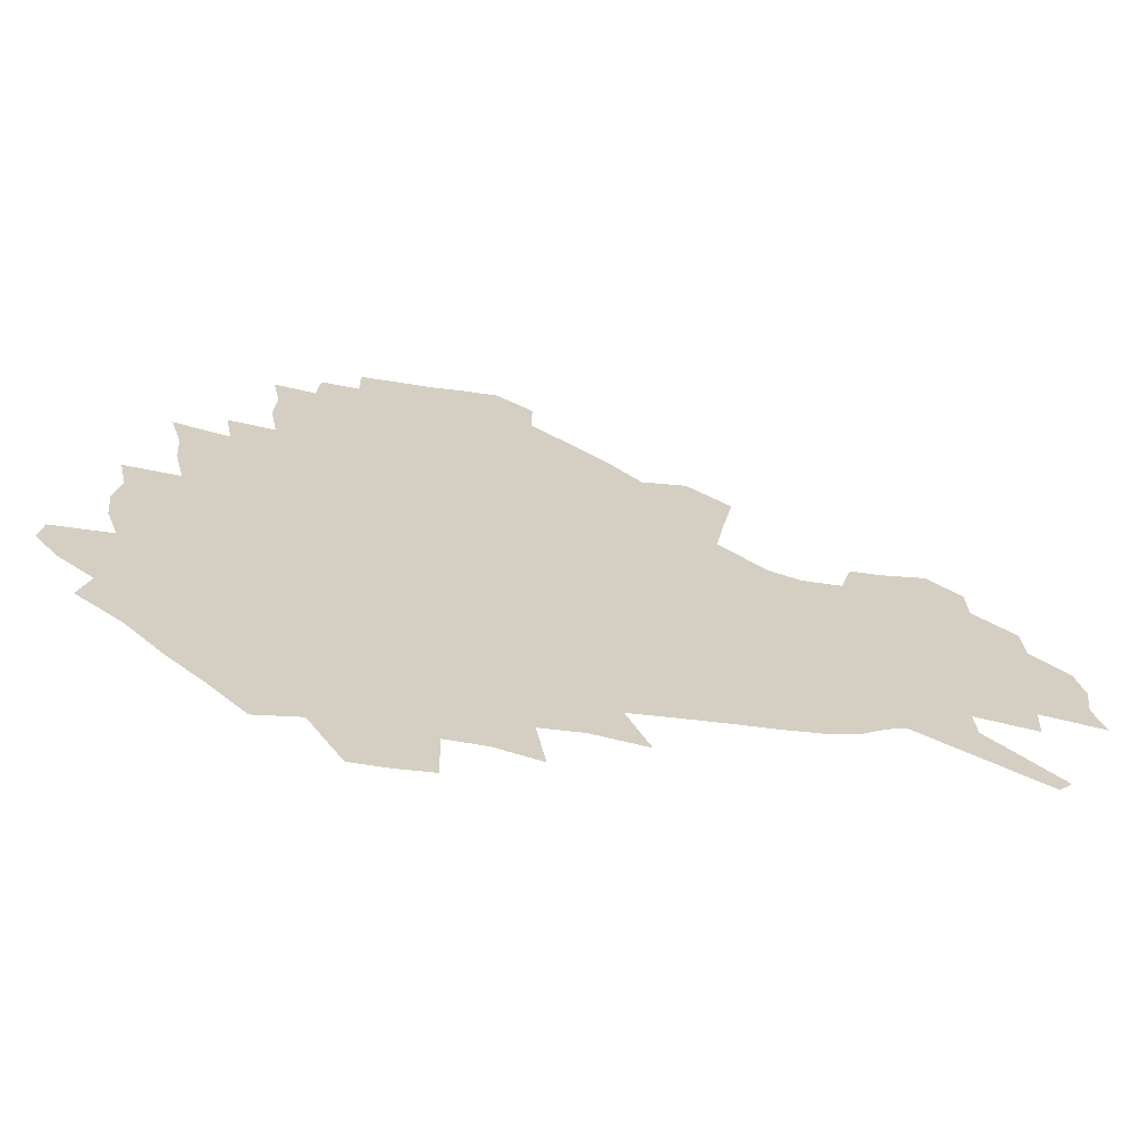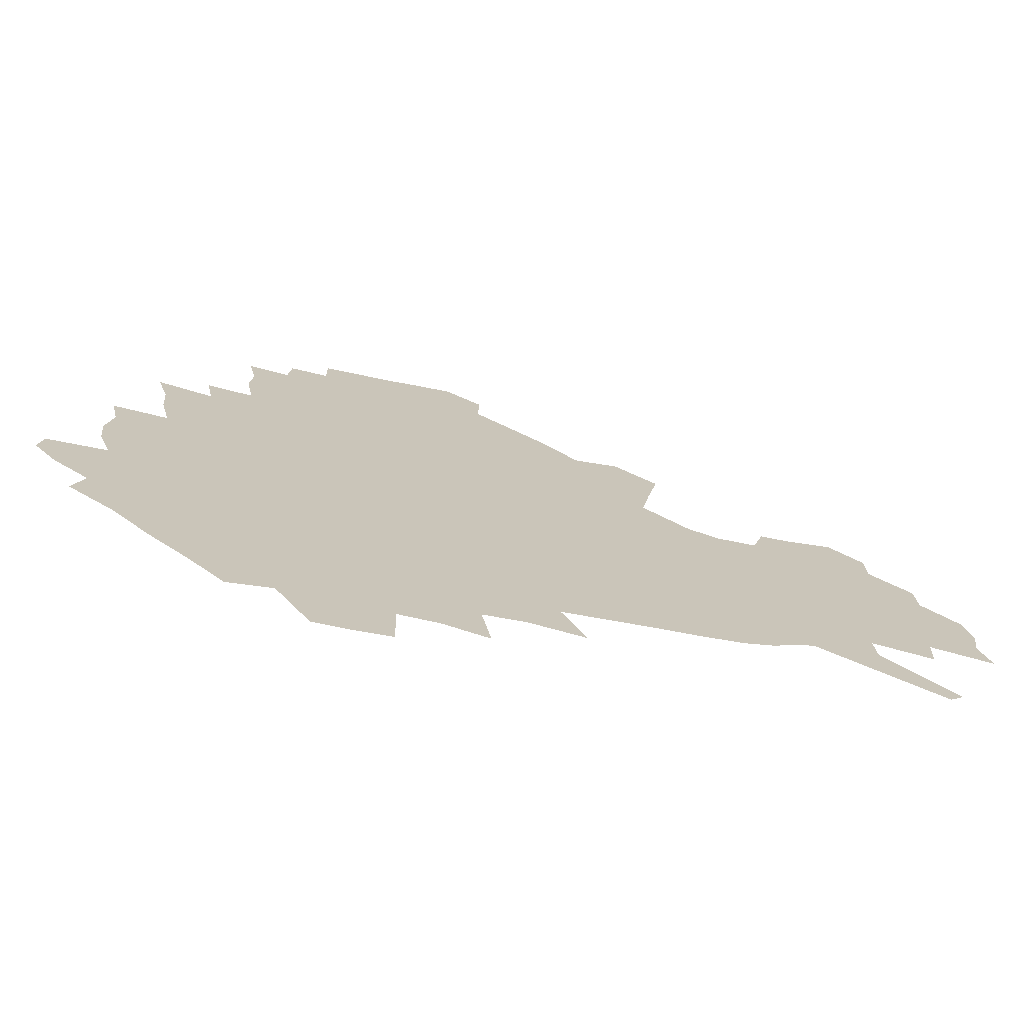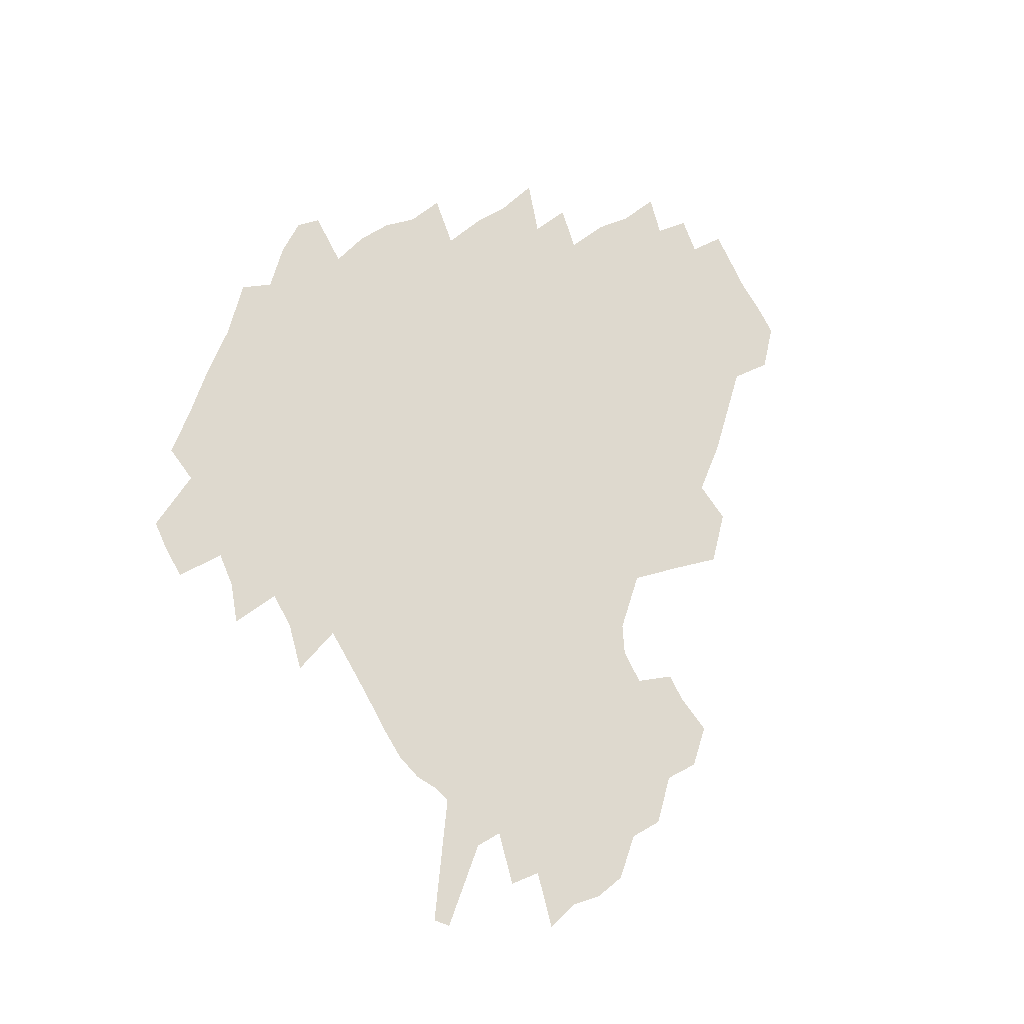
<metadata>
{"format":"obj","ext":"obj","renderer":"f3d","projection":"perspective","resolution":1024,"background":"white","views":[{"elev":-64.6,"azim":-8.6,"up":"+Y"},{"elev":-71.6,"azim":-11.6,"up":"+Y"},{"elev":71.5,"azim":64.4,"up":"+Z"}]}
</metadata>
<code>
v 232.9 188.6 0
v 222.8 202.4 0
v 224.7 213.1 0
v 244 160.5 0
v 248.9 174.3 0
v 250.2 187.2 0
v 252.1 200.3 0
v 250.8 213.7 0
v 245.2 230.1 0
v 243.7 245.5 0
v 246.6 260.1 0
v 243.1 276.2 0
v 264.7 142.6 0
v 270.8 157.6 0
v 273.1 171.5 0
v 274.5 185.1 0
v 270.5 199.4 0
v 270.6 213.1 0
v 270.8 227.4 0
v 272.2 241.8 0
v 269.9 257.2 0
v 267.3 273.4 0
v 263 291.8 0
v 261.7 307.9 0
v 256.5 325.8 0
v 280.7 124.4 0
v 286.7 141.4 0
v 292.4 156.9 0
v 293.8 170.5 0
v 291.4 184.2 0
v 290.1 198.1 0
v 290 211.8 0
v 287.9 226.3 0
v 289.4 240.2 0
v 289.5 254.5 0
v 287.3 270 0
v 284.1 287 0
v 282.5 303.2 0
v 281.2 319 0
v 278.1 335.8 0
v 298 107.2 0
v 302.2 125.6 0
v 306 142 0
v 308.5 156.6 0
v 309.4 170.1 0
v 308.5 183.4 0
v 307.8 197 0
v 306.6 210.9 0
v 306.2 224.8 0
v 305 239 0
v 306.3 252.7 0
v 304.4 268 0
v 301.7 284.6 0
v 298.4 302.1 0
v 298.9 317 0
v 298.5 332.6 0
v 295.1 350.7 0
v 296.4 365.1 0
v 293 382.2 0
v 314.1 89.67 0
v 316.6 108.9 0
v 319.2 126.4 0
v 321 141.9 0
v 322.9 156.6 0
v 323.7 170 0
v 323.4 183.2 0
v 322.7 196.5 0
v 322.6 210 0
v 322.7 223.5 0
v 322.2 237.4 0
v 320.7 252.2 0
v 318.8 267.9 0
v 317.5 283.5 0
v 315.7 299.9 0
v 313.5 317 0
v 315.1 331.2 0
v 314.6 346.7 0
v 313.8 362.2 0
v 311.1 378.6 0
v 312.5 392.4 0
v 332.8 93.02 0
v 333.5 110.9 0
v 334.6 127.2 0
v 335.8 142.6 0
v 336.5 156.6 0
v 337.2 170.1 0
v 337.3 183.1 0
v 337.4 196.2 0
v 336.6 209.6 0
v 336.6 223 0
v 336.7 236.5 0
v 334.8 251.7 0
v 335.5 265.4 0
v 333 282.4 0
v 330.9 299.5 0
v 330.7 315 0
v 330.7 330.2 0
v 330 346 0
v 329.7 361.1 0
v 329.3 376.2 0
v 329.3 390.7 0
v 329.1 405.1 0
v 348 66.94 0
v 347.9 92.2 0
v 348.3 111.2 0
v 349.3 128.9 0
v 349.7 143.4 0
v 349.9 156.8 0
v 350.2 170.2 0
v 350.3 183.2 0
v 350.6 196.1 0
v 350.4 209.3 0
v 350.6 222.5 0
v 350.1 236.3 0
v 350.4 249.8 0
v 349.2 265.2 0
v 347.2 282.8 0
v 346.5 298.3 0
v 345.9 314.4 0
v 345.8 329.6 0
v 345.4 345.2 0
v 345 360.6 0
v 345.7 374.9 0
v 344.1 390.8 0
v 344.8 404.8 0
v 363.4 66.6 0
v 363 93.39 0
v 362.7 111.7 0
v 362.9 129.5 0
v 362.8 143.3 0
v 362.8 156.7 0
v 362.9 170 0
v 363 183.2 0
v 363.1 196.3 0
v 363.4 209.4 0
v 363.3 222.8 0
v 363.4 236.1 0
v 363.5 249.7 0
v 363.5 263.5 0
v 361.2 282.7 0
v 360.5 300 0
v 360.6 314.4 0
v 360.3 330.2 0
v 360.6 344.8 0
v 360.3 360.1 0
v 360.7 374.6 0
v 360.2 389.9 0
v 360.2 404.3 0
v 379.1 67.62 0
v 378.5 90.45 0
v 377.1 111.8 0
v 376 130.2 0
v 376 143.4 0
v 375.9 156.8 0
v 375.8 170.1 0
v 375.8 183.2 0
v 375.9 196.4 0
v 376.1 209.6 0
v 376.2 222.9 0
v 376.3 236.1 0
v 377.1 248.8 0
v 376.7 263.5 0
v 376 280.1 0
v 374.7 299.5 0
v 375 315 0
v 375.1 330.3 0
v 375.4 344.7 0
v 375.4 359.8 0
v 375.4 375 0
v 375.1 390.3 0
v 374.8 405.4 0
v 395.4 89.55 0
v 392.3 111.3 0
v 391.3 127.3 0
v 389.6 143.1 0
v 388.8 157.2 0
v 388.9 170.2 0
v 388.6 183.6 0
v 388.6 196.6 0
v 389 210 0
v 389 223.2 0
v 389.4 236 0
v 389.7 249.2 0
v 389.7 264.1 0
v 389.6 280.4 0
v 389.5 297.5 0
v 389.3 315.6 0
v 389.8 330.5 0
v 390.3 345.4 0
v 390.3 360.4 0
v 390.3 376 0
v 390.1 390.8 0
v 389.7 405.5 0
v 414.4 83.96 0
v 410.4 106.8 0
v 406.6 126.4 0
v 404.3 142.2 0
v 403 156.6 0
v 401.8 171 0
v 401.1 184.2 0
v 401.4 197.1 0
v 400.9 210.2 0
v 401.8 223.2 0
v 402 236.2 0
v 402.3 249 0
v 402.9 263.1 0
v 403.5 278.6 0
v 404 295.6 0
v 404.7 312.6 0
v 405.1 329.1 0
v 405.3 345.5 0
v 405.7 362.3 0
v 405.2 376.6 0
v 405.6 393.1 0
v 427.9 107.8 0
v 423.3 125.7 0
v 420.3 141.1 0
v 416.9 157 0
v 416.1 170.5 0
v 415.8 183.8 0
v 415.4 197 0
v 414.7 210.3 0
v 414.6 223.4 0
v 415.3 236.6 0
v 415.1 249.4 0
v 415.9 263 0
v 417.2 278.7 0
v 418.2 294 0
v 419.6 313.2 0
v 420.5 329.9 0
v 420.9 346.6 0
v 420.7 362.8 0
v 450.9 103.4 0
v 441.3 125.9 0
v 435.3 142.1 0
v 432.4 156.5 0
v 430.4 170.4 0
v 429.6 183.8 0
v 429.4 197 0
v 428.9 210.3 0
v 427.8 223.7 0
v 428.1 236.8 0
v 428.6 249.9 0
v 429.6 263.6 0
v 431.3 278.8 0
v 432.9 294.8 0
v 434.4 311.3 0
v 436 329.8 0
v 436.9 348.3 0
v 460.3 127.2 0
v 454.4 141.5 0
v 450.5 155.6 0
v 446.4 170.1 0
v 445.4 183.3 0
v 445.7 196.4 0
v 442 211.1 0
v 441.5 224 0
v 441.8 236.9 0
v 442.7 250.2 0
v 444 264 0
v 445.7 278.5 0
v 447.9 294.5 0
v 450.9 312.8 0
v 452.7 331 0
v 479.3 128.2 0
v 472.5 141.9 0
v 467.1 156 0
v 465.3 169.1 0
v 461.9 183 0
v 461.4 196 0
v 458.3 210.3 0
v 456.7 223.8 0
v 457.1 237 0
v 457.7 250.3 0
v 458.3 263.7 0
v 461.5 278.4 0
v 465.3 295.7 0
v 467.7 313.4 0
v 471.6 333.6 0
v 497.7 128.8 0
v 487.2 144.1 0
v 484.8 156.3 0
v 480.5 169.8 0
v 479.1 182.6 0
v 476.3 196.2 0
v 474 209.7 0
v 471.2 223.6 0
v 471.8 236.5 0
v 474.6 249.8 0
v 477.7 263.8 0
v 482.1 278.5 0
v 485.7 297.9 0
v 490.1 318.5 0
v 514.1 130.2 0
v 502.7 145.6 0
v 500 157.3 0
v 495.1 170.7 0
v 493.6 183 0
v 489.8 196.9 0
v 487.9 209.8 0
v 486.5 222.8 0
v 488.9 235.4 0
v 492.5 247.9 0
v 501.6 260.3 0
v 526.9 133.9 0
v 516.7 147.9 0
v 512.1 159.8 0
v 509 171.9 0
v 505.8 184.6 0
v 503.4 197.3 0
v 501.4 209.7 0
v 499.3 222.1 0
v 501.9 233.4 0
v 506 244.7 0
v 514.6 255.1 0
v 535.9 139.6 0
v 530.5 150 0
v 525.3 161.4 0
v 522.8 172.8 0
v 520.4 184.7 0
v 519.5 196.7 0
v 517 209.1 0
v 516.5 220.7 0
v 516 231.9 0
v 518.8 242.2 0
v 530.8 255.2 0
v 535.5 270.2 0
v 543.7 142.4 0
v 541.9 152.2 0
v 539.4 162 0
v 537.2 173.1 0
v 533.8 185 0
v 533.7 196.4 0
v 535.6 208 0
v 533.8 219.8 0
v 536.5 231.6 0
v 539.8 243.6 0
v 543.7 256.4 0
v 548 270.3 0
v 594.1 111.9 0
v 554.6 150.6 0
v 556.9 159.9 0
v 554.7 172 0
v 554.3 183.7 0
v 556.3 195.4 0
v 556.5 207.5 0
v 556.5 219.9 0
v 560.5 232.6 0
v 557.6 245 0
v 560.5 258.1 0
v 566.6 273.4 0
v 599.6 117.2 0
v 570.6 146.5 0
v 569.6 158.4 0
v 573.1 170.1 0
v 572.1 182.3 0
v 572.3 194.5 0
v 573.7 206.9 0
v 576.2 219.6 0
v 578.5 232.6 0
v 581.2 246.3 0
v 580.6 260.5 0
v 594.6 153.6 0
v 595.3 167 0
v 591 180.4 0
v 586.8 193.6 0
v 593.6 205 0
v 599.5 217.3 0
v 598.4 231.5 0
v 621.4 161.8 0
v 616.5 176 0
v 618.2 189.2 0
v 614.8 202.7 0
f 5 6 1
f 1 6 2
f 6 7 2
f 2 7 3
f 7 8 3
f 13 14 4
f 4 14 5
f 14 15 5
f 5 15 6
f 15 16 6
f 6 16 7
f 16 17 7
f 7 17 8
f 17 18 8
f 8 18 9
f 18 19 9
f 9 19 10
f 19 20 10
f 10 20 11
f 20 21 11
f 11 21 12
f 21 22 12
f 26 27 13
f 13 27 14
f 27 28 14
f 14 28 15
f 28 29 15
f 15 29 16
f 29 30 16
f 16 30 17
f 30 31 17
f 17 31 18
f 31 32 18
f 18 32 19
f 32 33 19
f 19 33 20
f 33 34 20
f 20 34 21
f 34 35 21
f 21 35 22
f 35 36 22
f 22 36 23
f 36 37 23
f 23 37 24
f 37 38 24
f 24 38 25
f 38 39 25
f 41 42 26
f 26 42 27
f 42 43 27
f 27 43 28
f 43 44 28
f 28 44 29
f 44 45 29
f 29 45 30
f 45 46 30
f 30 46 31
f 46 47 31
f 31 47 32
f 47 48 32
f 32 48 33
f 48 49 33
f 33 49 34
f 49 50 34
f 34 50 35
f 50 51 35
f 35 51 36
f 51 52 36
f 36 52 37
f 52 53 37
f 37 53 38
f 53 54 38
f 38 54 39
f 54 55 39
f 39 55 40
f 55 56 40
f 60 61 41
f 41 61 42
f 61 62 42
f 42 62 43
f 62 63 43
f 43 63 44
f 63 64 44
f 44 64 45
f 64 65 45
f 45 65 46
f 65 66 46
f 46 66 47
f 66 67 47
f 47 67 48
f 67 68 48
f 48 68 49
f 68 69 49
f 49 69 50
f 69 70 50
f 50 70 51
f 70 71 51
f 51 71 52
f 71 72 52
f 52 72 53
f 72 73 53
f 53 73 54
f 73 74 54
f 54 74 55
f 74 75 55
f 55 75 56
f 75 76 56
f 56 76 57
f 76 77 57
f 57 77 58
f 77 78 58
f 58 78 59
f 78 79 59
f 60 81 61
f 81 82 61
f 61 82 62
f 82 83 62
f 62 83 63
f 83 84 63
f 63 84 64
f 84 85 64
f 64 85 65
f 85 86 65
f 65 86 66
f 86 87 66
f 66 87 67
f 87 88 67
f 67 88 68
f 88 89 68
f 68 89 69
f 89 90 69
f 69 90 70
f 90 91 70
f 70 91 71
f 91 92 71
f 71 92 72
f 92 93 72
f 72 93 73
f 93 94 73
f 73 94 74
f 94 95 74
f 74 95 75
f 95 96 75
f 75 96 76
f 96 97 76
f 76 97 77
f 97 98 77
f 77 98 78
f 98 99 78
f 78 99 79
f 99 100 79
f 79 100 80
f 100 101 80
f 103 104 81
f 81 104 82
f 104 105 82
f 82 105 83
f 105 106 83
f 83 106 84
f 106 107 84
f 84 107 85
f 107 108 85
f 85 108 86
f 108 109 86
f 86 109 87
f 109 110 87
f 87 110 88
f 110 111 88
f 88 111 89
f 111 112 89
f 89 112 90
f 112 113 90
f 90 113 91
f 113 114 91
f 91 114 92
f 114 115 92
f 92 115 93
f 115 116 93
f 93 116 94
f 116 117 94
f 94 117 95
f 117 118 95
f 95 118 96
f 118 119 96
f 96 119 97
f 119 120 97
f 97 120 98
f 120 121 98
f 98 121 99
f 121 122 99
f 99 122 100
f 122 123 100
f 100 123 101
f 123 124 101
f 101 124 102
f 124 125 102
f 103 126 104
f 126 127 104
f 104 127 105
f 127 128 105
f 105 128 106
f 128 129 106
f 106 129 107
f 129 130 107
f 107 130 108
f 130 131 108
f 108 131 109
f 131 132 109
f 109 132 110
f 132 133 110
f 110 133 111
f 133 134 111
f 111 134 112
f 134 135 112
f 112 135 113
f 135 136 113
f 113 136 114
f 136 137 114
f 114 137 115
f 137 138 115
f 115 138 116
f 138 139 116
f 116 139 117
f 139 140 117
f 117 140 118
f 140 141 118
f 118 141 119
f 141 142 119
f 119 142 120
f 142 143 120
f 120 143 121
f 143 144 121
f 121 144 122
f 144 145 122
f 122 145 123
f 145 146 123
f 123 146 124
f 146 147 124
f 124 147 125
f 147 148 125
f 126 149 127
f 149 150 127
f 127 150 128
f 150 151 128
f 128 151 129
f 151 152 129
f 129 152 130
f 152 153 130
f 130 153 131
f 153 154 131
f 131 154 132
f 154 155 132
f 132 155 133
f 155 156 133
f 133 156 134
f 156 157 134
f 134 157 135
f 157 158 135
f 135 158 136
f 158 159 136
f 136 159 137
f 159 160 137
f 137 160 138
f 160 161 138
f 138 161 139
f 161 162 139
f 139 162 140
f 162 163 140
f 140 163 141
f 163 164 141
f 141 164 142
f 164 165 142
f 142 165 143
f 165 166 143
f 143 166 144
f 166 167 144
f 144 167 145
f 167 168 145
f 145 168 146
f 168 169 146
f 146 169 147
f 169 170 147
f 147 170 148
f 170 171 148
f 150 172 151
f 172 173 151
f 151 173 152
f 173 174 152
f 152 174 153
f 174 175 153
f 153 175 154
f 175 176 154
f 154 176 155
f 176 177 155
f 155 177 156
f 177 178 156
f 156 178 157
f 178 179 157
f 157 179 158
f 179 180 158
f 158 180 159
f 180 181 159
f 159 181 160
f 181 182 160
f 160 182 161
f 182 183 161
f 161 183 162
f 183 184 162
f 162 184 163
f 184 185 163
f 163 185 164
f 185 186 164
f 164 186 165
f 186 187 165
f 165 187 166
f 187 188 166
f 166 188 167
f 188 189 167
f 167 189 168
f 189 190 168
f 168 190 169
f 190 191 169
f 169 191 170
f 191 192 170
f 170 192 171
f 192 193 171
f 172 194 173
f 194 195 173
f 173 195 174
f 195 196 174
f 174 196 175
f 196 197 175
f 175 197 176
f 197 198 176
f 176 198 177
f 198 199 177
f 177 199 178
f 199 200 178
f 178 200 179
f 200 201 179
f 179 201 180
f 201 202 180
f 180 202 181
f 202 203 181
f 181 203 182
f 203 204 182
f 182 204 183
f 204 205 183
f 183 205 184
f 205 206 184
f 184 206 185
f 206 207 185
f 185 207 186
f 207 208 186
f 186 208 187
f 208 209 187
f 187 209 188
f 209 210 188
f 188 210 189
f 210 211 189
f 189 211 190
f 211 212 190
f 190 212 191
f 212 213 191
f 191 213 192
f 213 214 192
f 192 214 193
f 195 215 196
f 215 216 196
f 196 216 197
f 216 217 197
f 197 217 198
f 217 218 198
f 198 218 199
f 218 219 199
f 199 219 200
f 219 220 200
f 200 220 201
f 220 221 201
f 201 221 202
f 221 222 202
f 202 222 203
f 222 223 203
f 203 223 204
f 223 224 204
f 204 224 205
f 224 225 205
f 205 225 206
f 225 226 206
f 206 226 207
f 226 227 207
f 207 227 208
f 227 228 208
f 208 228 209
f 228 229 209
f 209 229 210
f 229 230 210
f 210 230 211
f 230 231 211
f 211 231 212
f 231 232 212
f 212 232 213
f 215 233 216
f 233 234 216
f 216 234 217
f 234 235 217
f 217 235 218
f 235 236 218
f 218 236 219
f 236 237 219
f 219 237 220
f 237 238 220
f 220 238 221
f 238 239 221
f 221 239 222
f 239 240 222
f 222 240 223
f 240 241 223
f 223 241 224
f 241 242 224
f 224 242 225
f 242 243 225
f 225 243 226
f 243 244 226
f 226 244 227
f 244 245 227
f 227 245 228
f 245 246 228
f 228 246 229
f 246 247 229
f 229 247 230
f 247 248 230
f 230 248 231
f 248 249 231
f 231 249 232
f 234 250 235
f 250 251 235
f 235 251 236
f 251 252 236
f 236 252 237
f 252 253 237
f 237 253 238
f 253 254 238
f 238 254 239
f 254 255 239
f 239 255 240
f 255 256 240
f 240 256 241
f 256 257 241
f 241 257 242
f 257 258 242
f 242 258 243
f 258 259 243
f 243 259 244
f 259 260 244
f 244 260 245
f 260 261 245
f 245 261 246
f 261 262 246
f 246 262 247
f 262 263 247
f 247 263 248
f 263 264 248
f 248 264 249
f 250 265 251
f 265 266 251
f 251 266 252
f 266 267 252
f 252 267 253
f 267 268 253
f 253 268 254
f 268 269 254
f 254 269 255
f 269 270 255
f 255 270 256
f 270 271 256
f 256 271 257
f 271 272 257
f 257 272 258
f 272 273 258
f 258 273 259
f 273 274 259
f 259 274 260
f 274 275 260
f 260 275 261
f 275 276 261
f 261 276 262
f 276 277 262
f 262 277 263
f 277 278 263
f 263 278 264
f 278 279 264
f 265 280 266
f 280 281 266
f 266 281 267
f 281 282 267
f 267 282 268
f 282 283 268
f 268 283 269
f 283 284 269
f 269 284 270
f 284 285 270
f 270 285 271
f 285 286 271
f 271 286 272
f 286 287 272
f 272 287 273
f 287 288 273
f 273 288 274
f 288 289 274
f 274 289 275
f 289 290 275
f 275 290 276
f 290 291 276
f 276 291 277
f 291 292 277
f 277 292 278
f 292 293 278
f 278 293 279
f 280 294 281
f 294 295 281
f 281 295 282
f 295 296 282
f 282 296 283
f 296 297 283
f 283 297 284
f 297 298 284
f 284 298 285
f 298 299 285
f 285 299 286
f 299 300 286
f 286 300 287
f 300 301 287
f 287 301 288
f 301 302 288
f 288 302 289
f 302 303 289
f 289 303 290
f 303 304 290
f 290 304 291
f 294 305 295
f 305 306 295
f 295 306 296
f 306 307 296
f 296 307 297
f 307 308 297
f 297 308 298
f 308 309 298
f 298 309 299
f 309 310 299
f 299 310 300
f 310 311 300
f 300 311 301
f 311 312 301
f 301 312 302
f 312 313 302
f 302 313 303
f 313 314 303
f 303 314 304
f 314 315 304
f 305 316 306
f 316 317 306
f 306 317 307
f 317 318 307
f 307 318 308
f 318 319 308
f 308 319 309
f 319 320 309
f 309 320 310
f 320 321 310
f 310 321 311
f 321 322 311
f 311 322 312
f 322 323 312
f 312 323 313
f 323 324 313
f 313 324 314
f 324 325 314
f 314 325 315
f 325 326 315
f 316 328 317
f 328 329 317
f 317 329 318
f 329 330 318
f 318 330 319
f 330 331 319
f 319 331 320
f 331 332 320
f 320 332 321
f 332 333 321
f 321 333 322
f 333 334 322
f 322 334 323
f 334 335 323
f 323 335 324
f 335 336 324
f 324 336 325
f 336 337 325
f 325 337 326
f 337 338 326
f 326 338 327
f 338 339 327
f 328 340 329
f 340 341 329
f 329 341 330
f 341 342 330
f 330 342 331
f 342 343 331
f 331 343 332
f 343 344 332
f 332 344 333
f 344 345 333
f 333 345 334
f 345 346 334
f 334 346 335
f 346 347 335
f 335 347 336
f 347 348 336
f 336 348 337
f 348 349 337
f 337 349 338
f 349 350 338
f 338 350 339
f 350 351 339
f 340 352 341
f 352 353 341
f 341 353 342
f 353 354 342
f 342 354 343
f 354 355 343
f 343 355 344
f 355 356 344
f 344 356 345
f 356 357 345
f 345 357 346
f 357 358 346
f 346 358 347
f 358 359 347
f 347 359 348
f 359 360 348
f 348 360 349
f 360 361 349
f 349 361 350
f 361 362 350
f 350 362 351
f 354 363 355
f 363 364 355
f 355 364 356
f 364 365 356
f 356 365 357
f 365 366 357
f 357 366 358
f 366 367 358
f 358 367 359
f 367 368 359
f 359 368 360
f 368 369 360
f 360 369 361
f 364 370 365
f 370 371 365
f 365 371 366
f 371 372 366
f 366 372 367
f 372 373 367
f 367 373 368

</code>
